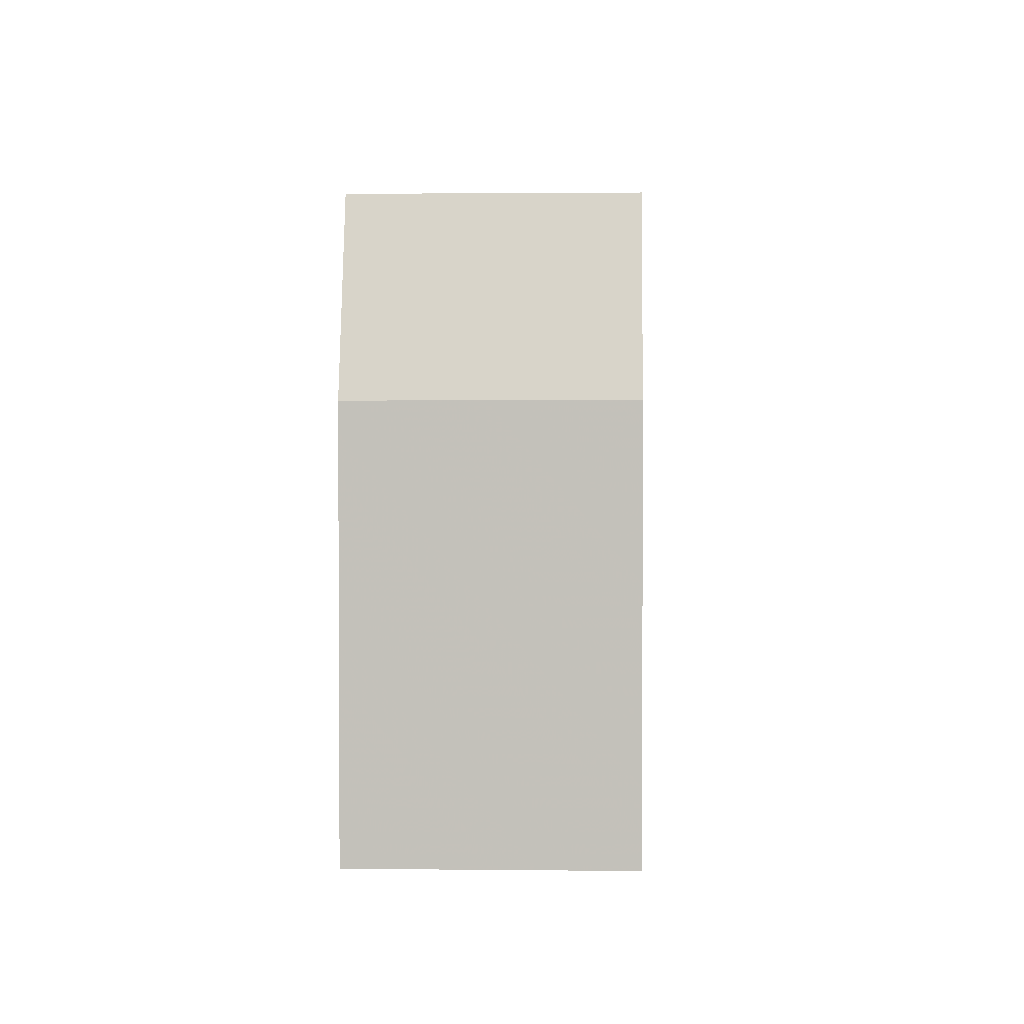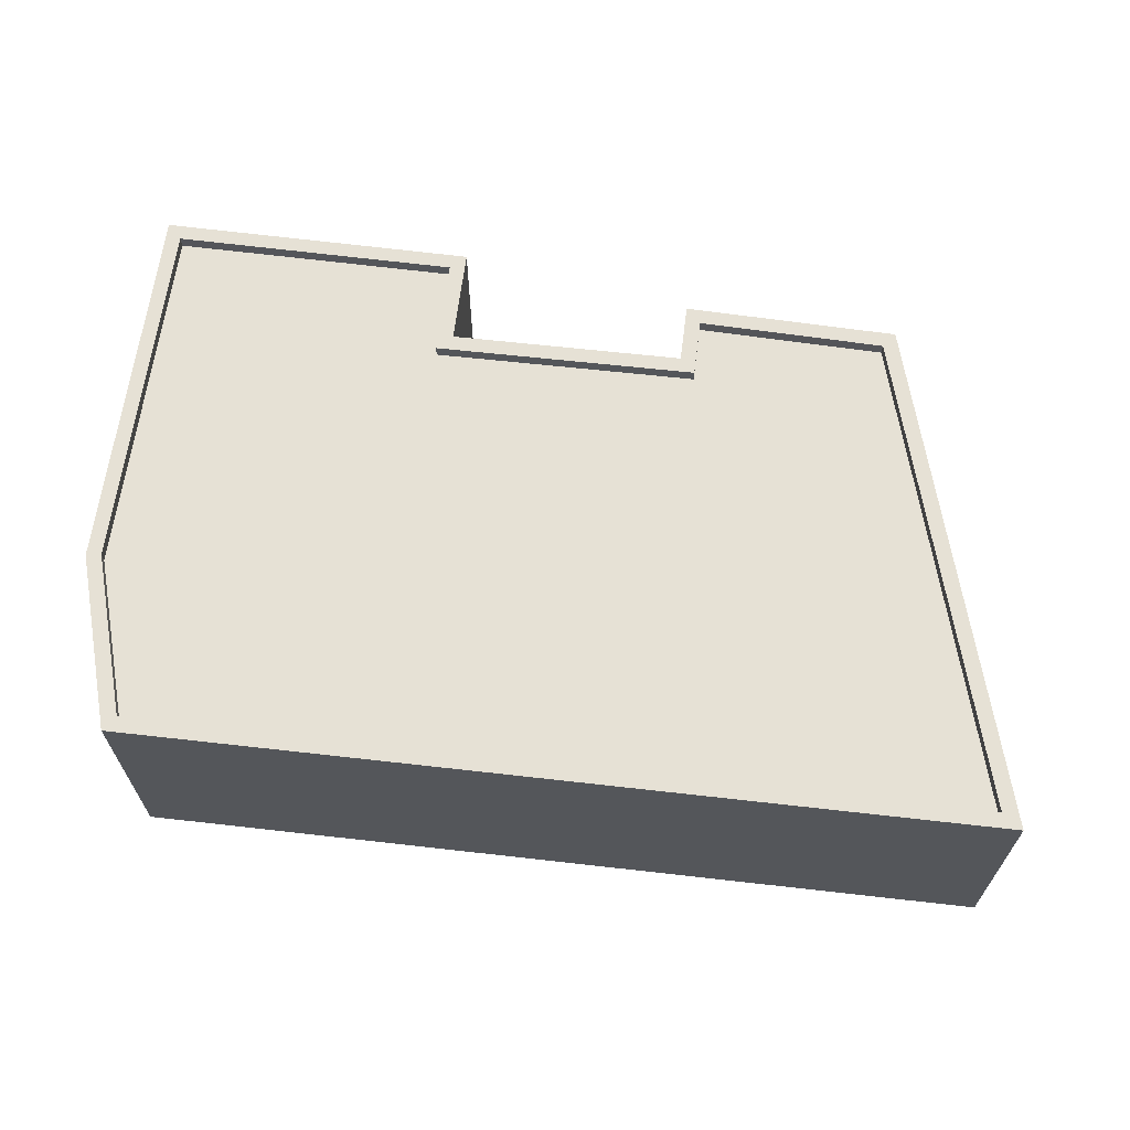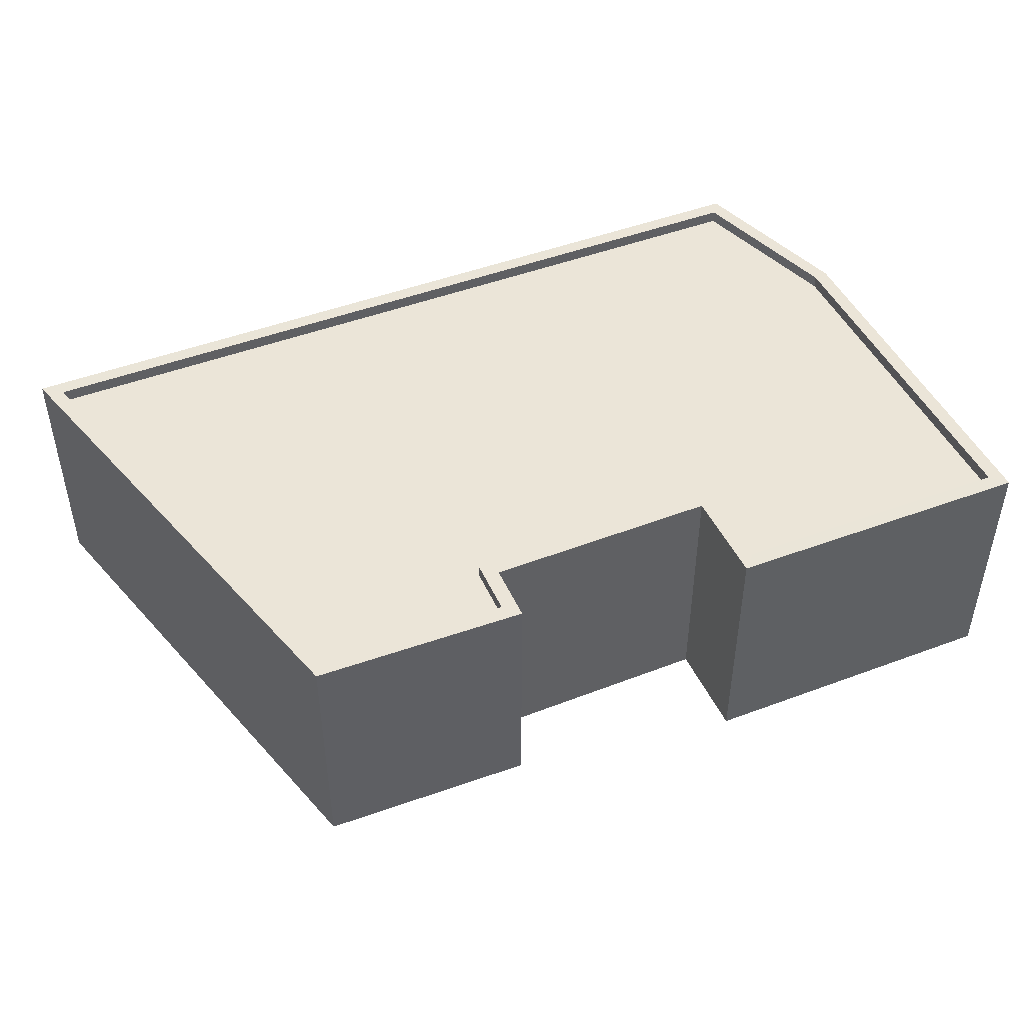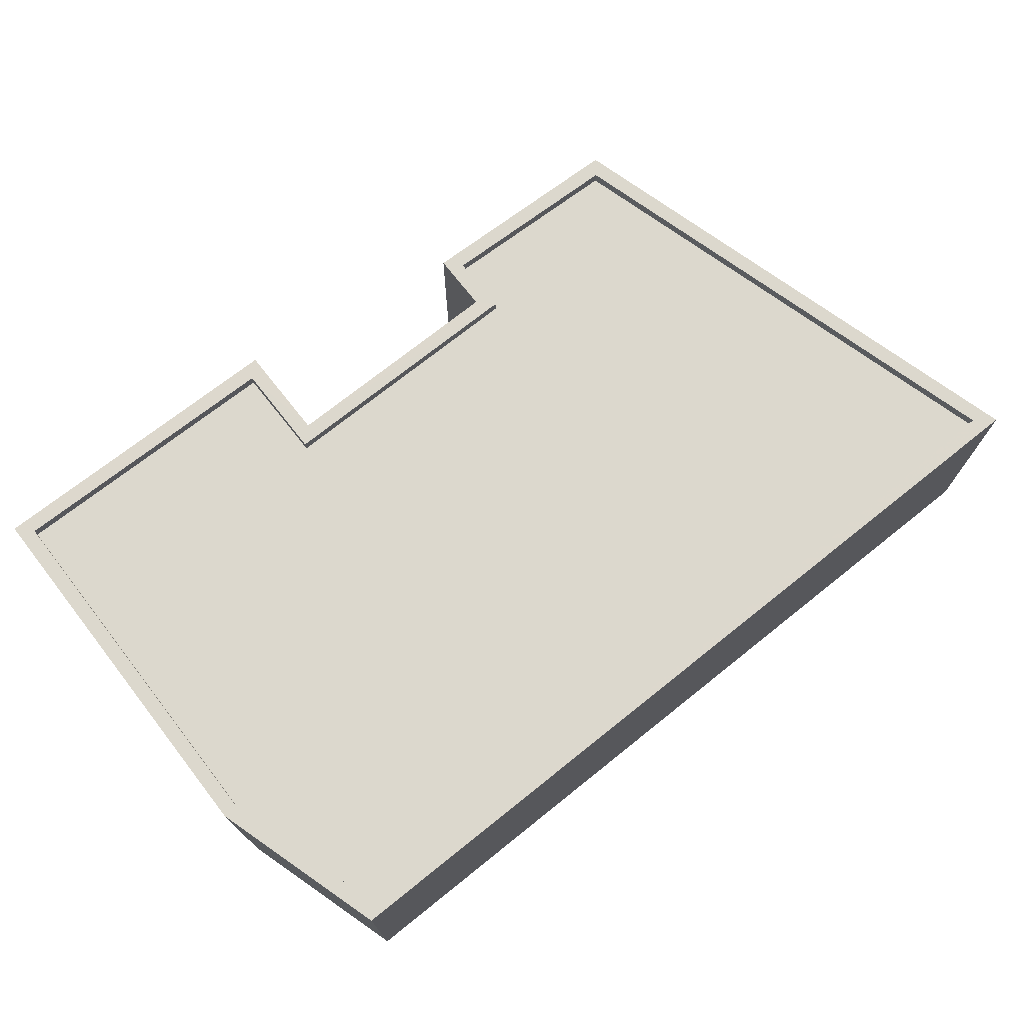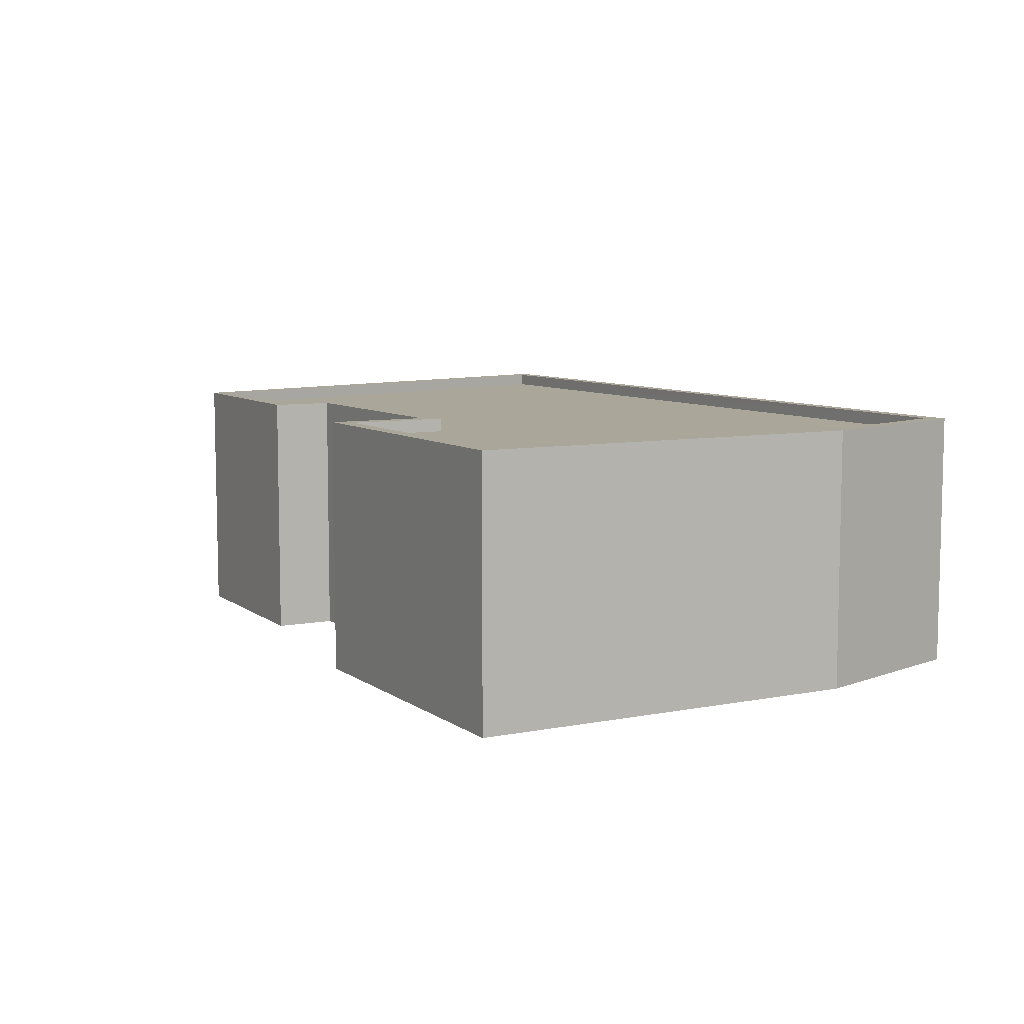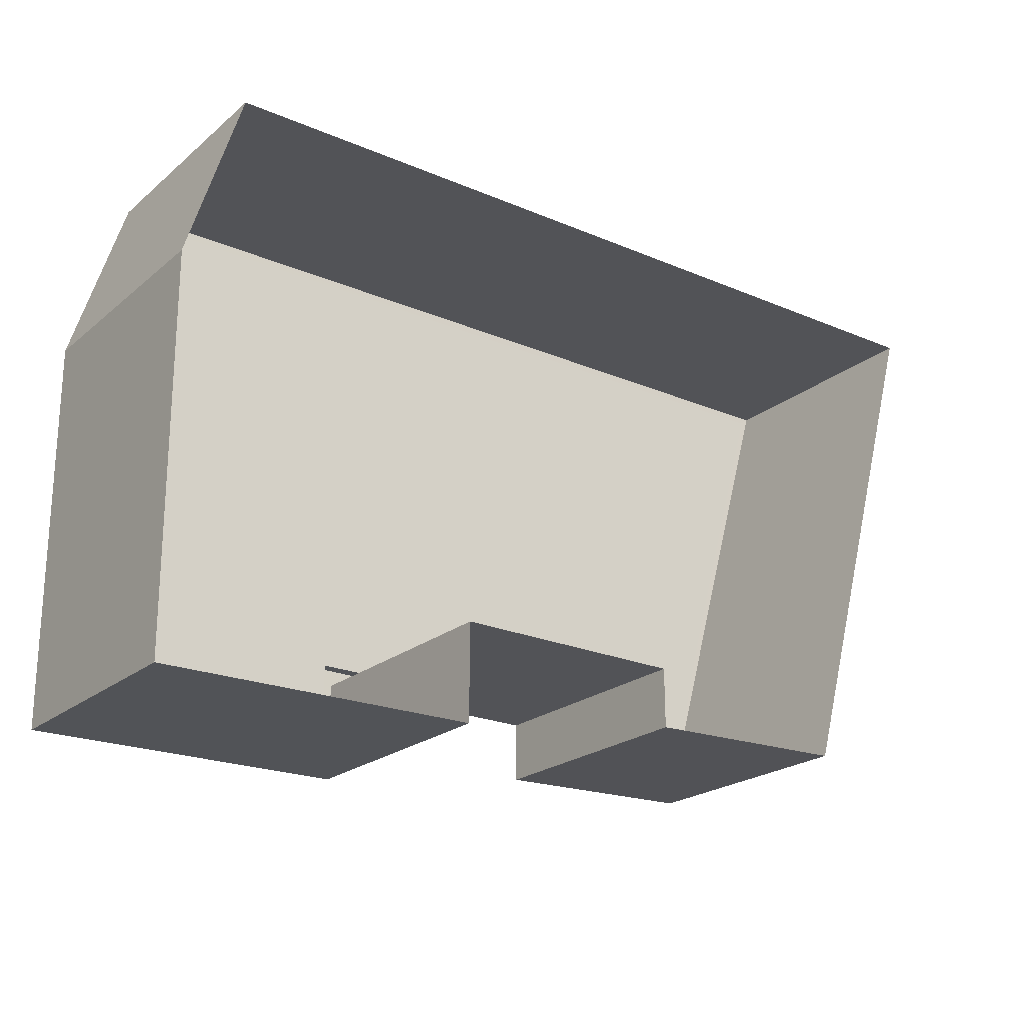
<metadata>
{"format":"obj","ext":"obj","renderer":"f3d","projection":"perspective","resolution":1024,"background":"white","views":[{"elev":1.8,"azim":92.3,"up":"+Y"},{"elev":64.5,"azim":-172.9,"up":"+Z"},{"elev":45.6,"azim":-23.4,"up":"+Z"},{"elev":72.4,"azim":141.9,"up":"+Z"},{"elev":7.7,"azim":60.9,"up":"+Z"},{"elev":-22.0,"azim":144.3,"up":"+Y"}]}
</metadata>
<code>
v -8747 -3.73e+04 25.89
v -8741 -3.729e+04 25.88
v -8741 -3.73e+04 25.88
v -8747 -3.73e+04 25.88
v -8742 -3.729e+04 25.88
v -8752 -3.73e+04 25.89
v -8759 -3.729e+04 25.89
v -8756 -3.73e+04 25.89
v -8752 -3.73e+04 25.89
v -8741 -3.73e+04 30.5
v -8741 -3.729e+04 30.5
v -8747 -3.73e+04 30.5
v -8747 -3.73e+04 30.5
v -8742 -3.729e+04 30.5
v -8752 -3.73e+04 30.51
v -8758 -3.729e+04 30.51
v -8752 -3.73e+04 30.51
v -8756 -3.73e+04 30.51
v -8759 -3.729e+04 30.76
v -8756 -3.73e+04 30.76
v -8758 -3.729e+04 30.76
v -8741 -3.73e+04 30.75
v -8741 -3.73e+04 30.75
v -8747 -3.73e+04 30.75
v -8752 -3.73e+04 30.76
v -8752 -3.73e+04 30.76
v -8747 -3.73e+04 30.75
v -8747 -3.73e+04 30.75
v -8752 -3.73e+04 30.76
v -8747 -3.73e+04 30.75
v -8752 -3.73e+04 30.76
v -8756 -3.73e+04 30.76
v -8742 -3.729e+04 30.75
v -8742 -3.729e+04 30.75
v -8741 -3.729e+04 30.75
v -8741 -3.729e+04 30.75
f 1 2 3
f 3 4 1
f 1 5 2
f 6 7 5
f 8 7 6
f 9 8 6
f 6 5 1
f 10 11 12
f 13 10 12
f 11 14 12
f 15 14 16
f 17 15 18
f 18 15 16
f 12 14 15
f 19 20 21
f 22 23 24
f 20 25 26
f 27 28 24
f 29 28 30
f 30 28 27
f 23 27 24
f 31 26 25
f 29 31 28
f 20 32 21
f 31 29 26
f 26 32 20
f 19 21 33
f 33 34 35
f 22 35 23
f 35 36 23
f 21 34 33
f 34 36 35
f 36 14 11
f 36 34 14
f 23 11 10
f 23 36 11
f 23 10 13
f 27 23 13
f 27 13 12
f 30 27 12
f 30 12 15
f 29 30 15
f 26 15 17
f 26 29 15
f 26 17 18
f 32 26 18
f 32 18 16
f 21 32 16
f 34 16 14
f 34 21 16
f 22 3 2
f 35 22 2
f 22 4 3
f 22 24 4
f 24 1 4
f 24 28 1
f 28 6 1
f 28 31 6
f 25 9 6
f 31 25 6
f 25 8 9
f 25 20 8
f 20 7 8
f 20 19 7
f 33 5 7
f 19 33 7
f 35 2 5
f 33 35 5

</code>
